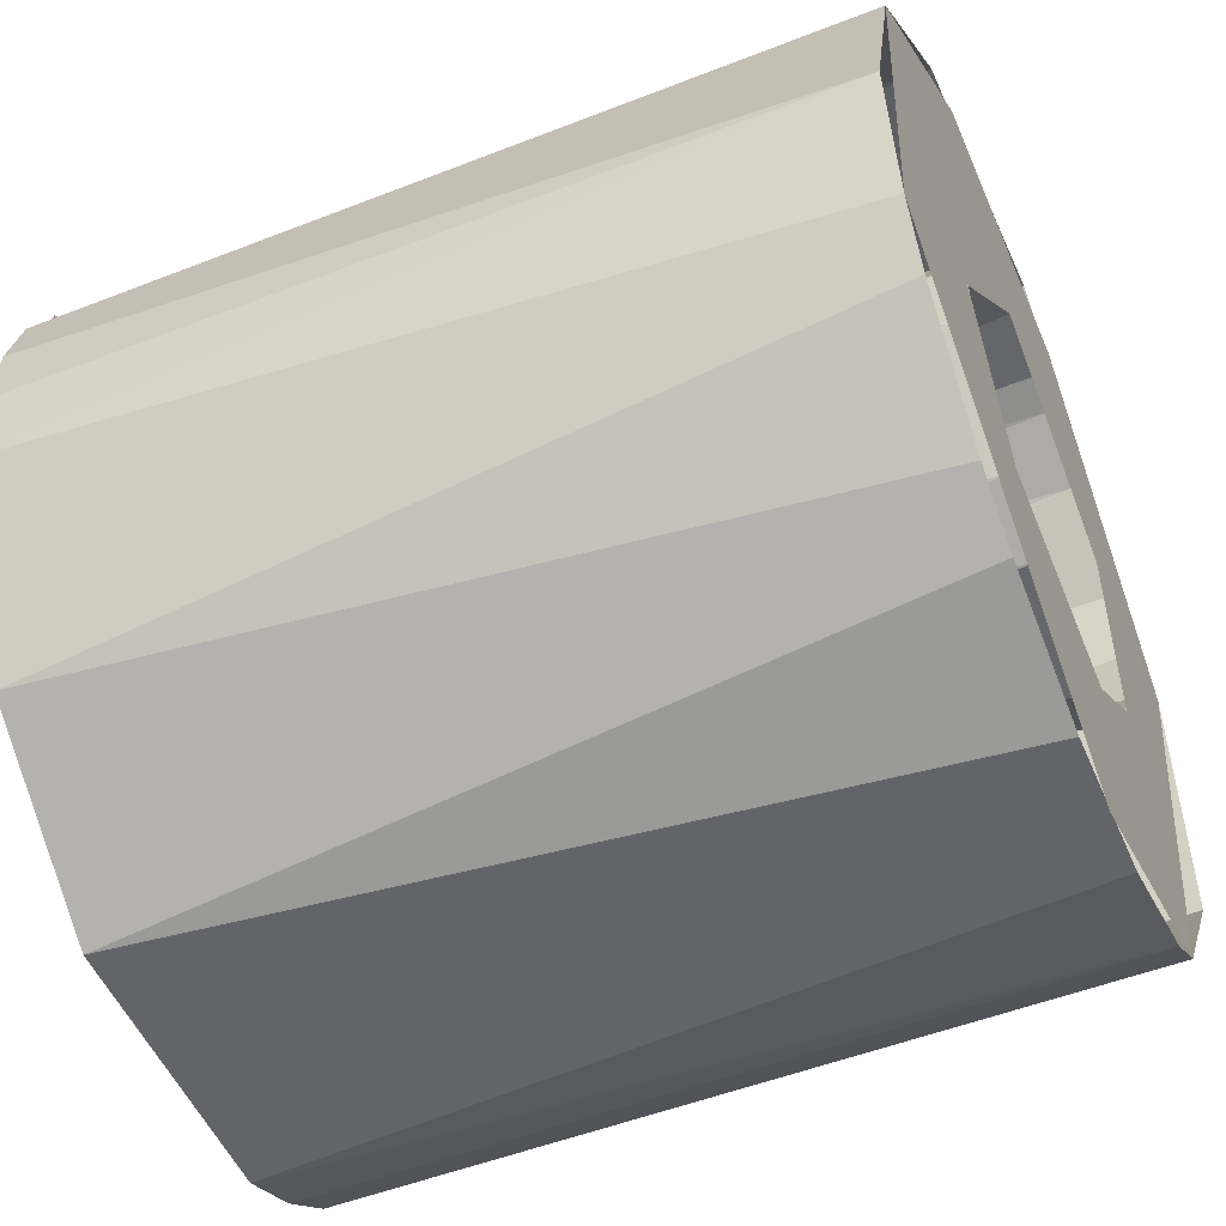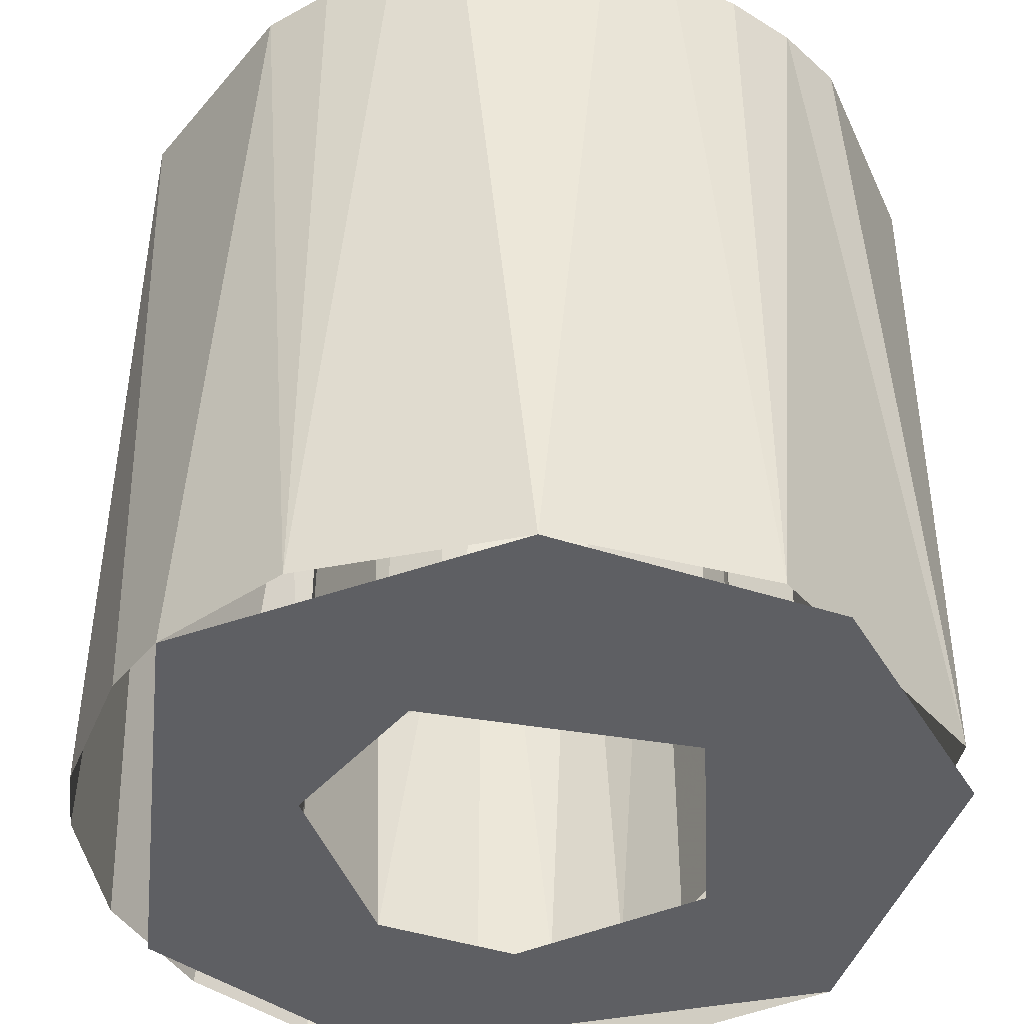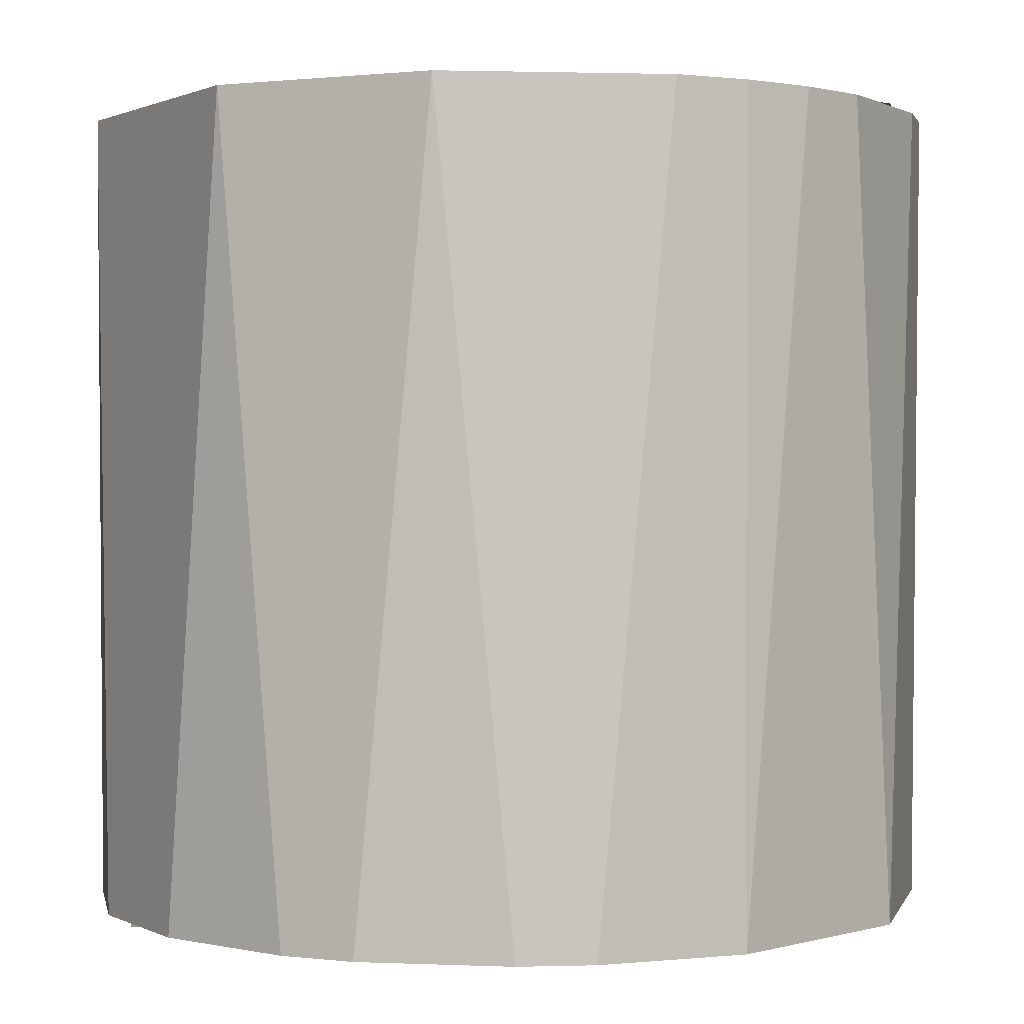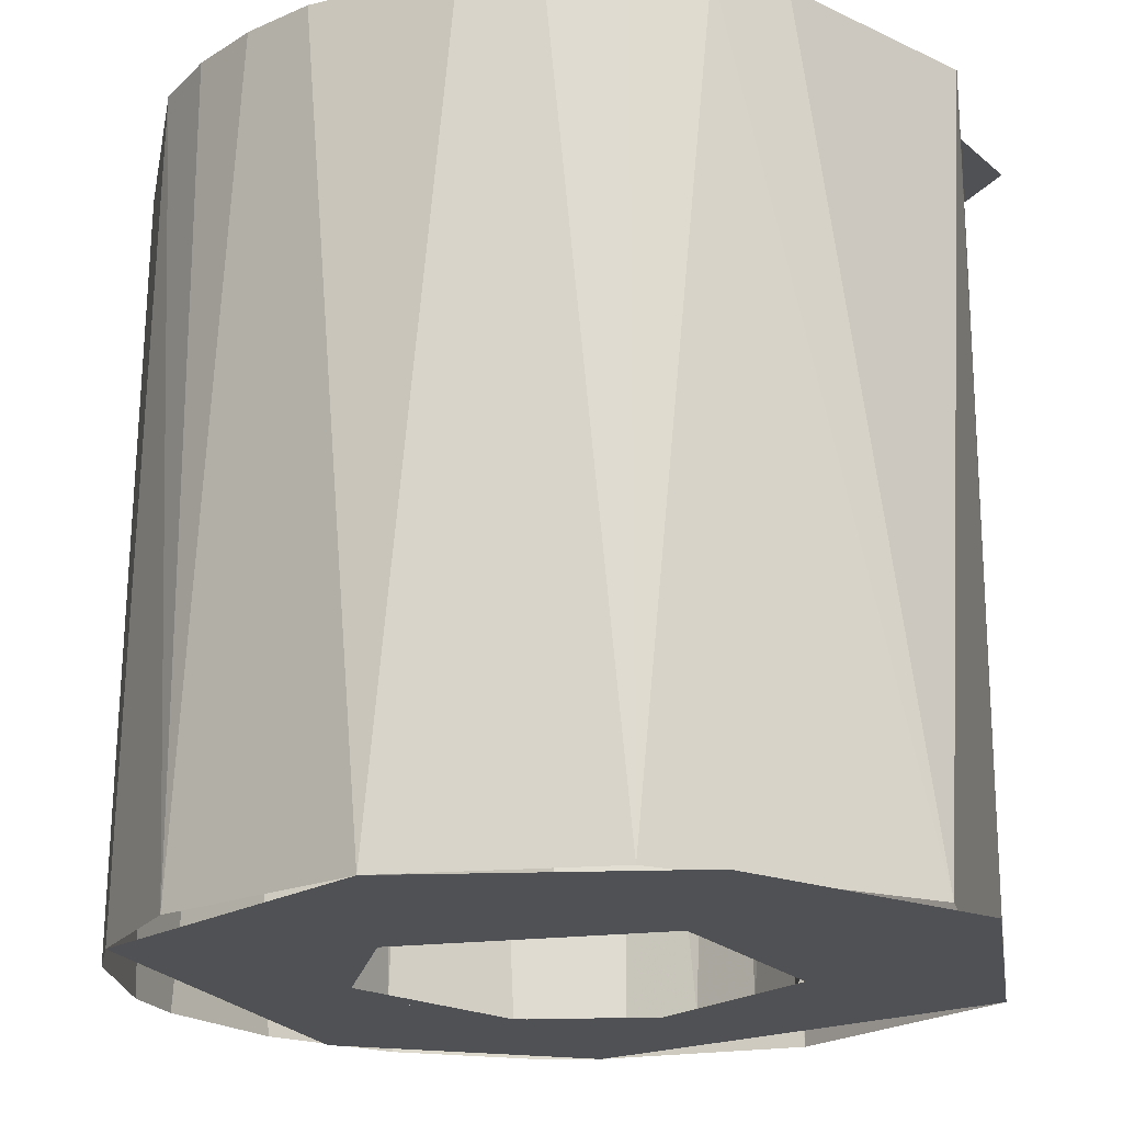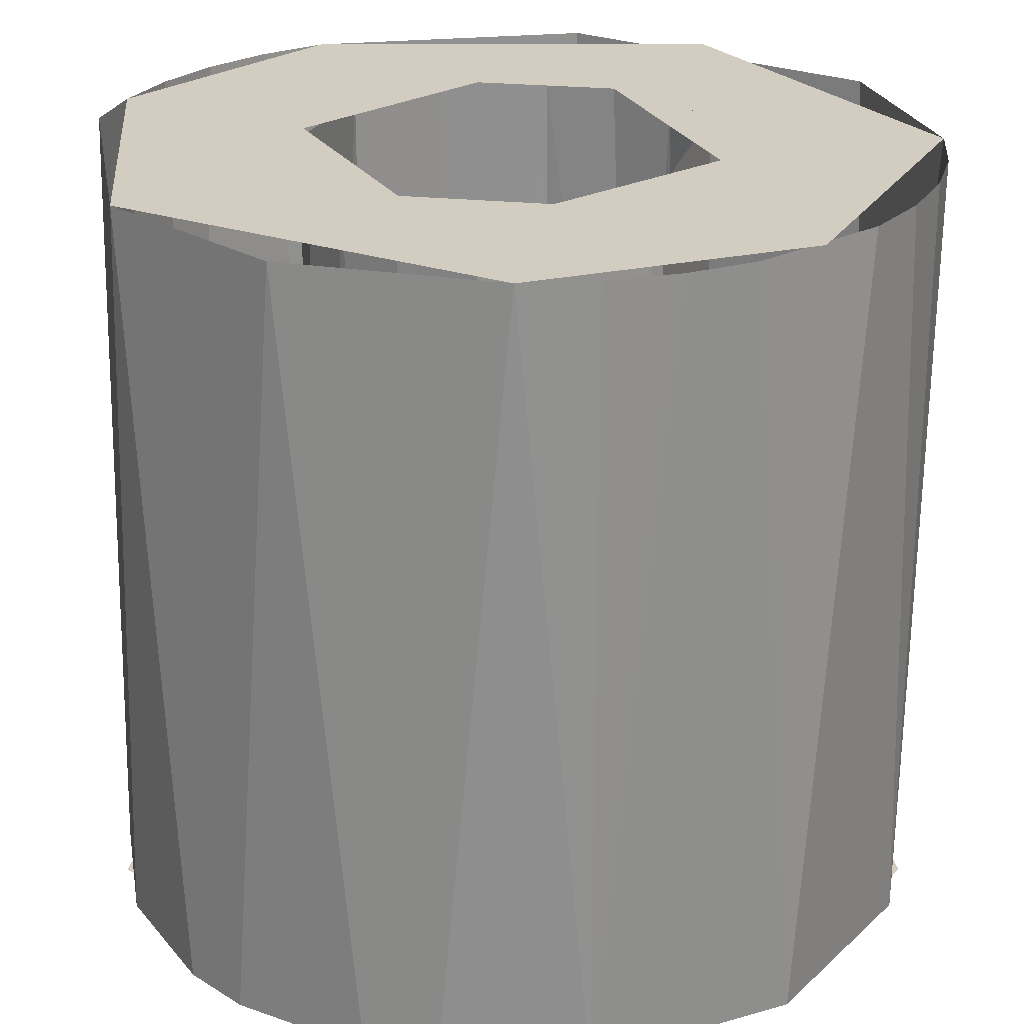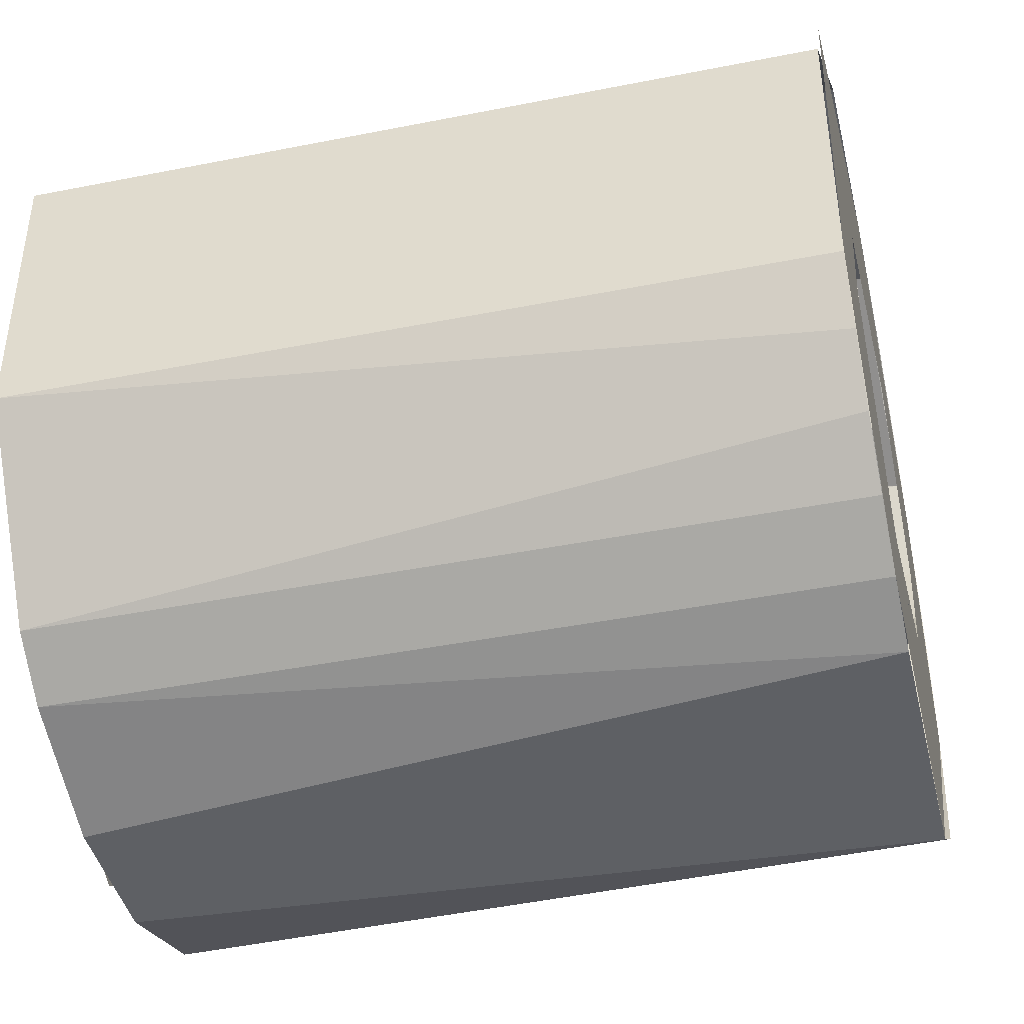
<metadata>
{"format":"obj","ext":"obj","renderer":"f3d","projection":"perspective","resolution":1024,"background":"white","views":[{"elev":-51.8,"azim":-67.2,"up":"+Z"},{"elev":-42.0,"azim":-61.7,"up":"+Y"},{"elev":0.9,"azim":-120.9,"up":"+Y"},{"elev":-19.8,"azim":-36.1,"up":"+Y"},{"elev":24.5,"azim":-100.1,"up":"+Y"},{"elev":-42.8,"azim":103.3,"up":"+Z"}]}
</metadata>
<code>
g Tube
v -0.06128 0.125 -0.05142
v -0.02736 0.125 0.07518
v -0.02571 -0.025 0.03064
v -0.02571 -0.025 -0.03064
v -0.03759 0.125 -0.01368
v 0.04 0.125 0
v -0.06928 0.125 0.04
v 0.04 -0.025 0
v -0.006946 -0.025 0.03939
v -0.01389 0.125 0.07878
v -0.02736 0.125 -0.07518
v -0.06928 -0.025 -0.04
v -0.06928 -0.025 0.04
v 0.03064 0.125 0.02571
v 0.03939 0.125 -0.006946
v -0.04 -0.025 -0.06928
v 0.006946 0.125 0.03939
v 0.006946 -0.025 0.03939
v 0.07518 -0.025 -0.02736
v 0.07518 0.125 -0.02736
v 0.07518 0.125 -0.02736
v 0.02 0.125 0.03464
v 0.02736 0.125 0.07518
v 0.03759 -0.025 -0.01368
v 0.03464 -0.025 -0.02
v -0.03464 0.125 0.02
v -0.06128 0.125 0.05142
v 0.06928 0.125 -0.04
v -0.04 0.125 0.06928
v -0.05142 0.125 0.06128
v -0.07518 0.125 0.02736
v -0.02571 -0.025 -0.03064
v 0.01368 -0.025 0.03759
v 0.03064 0.125 0.02571
v 0.03464 -0.025 0.02
v 0.06128 0.125 -0.05142
v 0.01389 -0.025 0.07878
v 0.07518 -0.025 0.02736
v 0.03064 0.125 -0.02571
v 0.03064 -0.025 -0.02571
v -0.08 -0.025 0
v 0.05142 -0.025 -0.06128
v 0.05142 -0.025 -0.06128
v 0.05142 0.125 -0.06128
v -0.02 0.125 0.03464
v -0.02 0.125 -0.03464
v 0.03759 0.125 0.01368
v 0.06128 0.125 0.05142
v -0.01389 0.125 0.07878
v 0.07518 0.125 0.02736
v 0.04 -0.025 -0.06928
v 0.04 0.125 -0.06928
v 0.04 0.125 -0.06928
v -0.08 0.125 0
v -0.006946 0.125 -0.03939
v -0.03939 -0.025 -0.006946
v 0.01368 -0.025 -0.03759
v 0.02571 -0.025 0.03064
v -0.03064 0.125 -0.02571
v 0.02736 0.125 -0.07518
v 0.07518 -0.025 0.02736
v 0.01368 0.125 -0.03759
v -0.06928 -0.025 0.04
v 0.01368 -0.025 -0.03759
v 0.03759 -0.025 0.01368
v -0.07878 0.125 -0.01389
v 0.01389 -0.025 -0.07878
v -0.02736 0.125 -0.07518
v -0.07878 0.125 -0.01389
v -0.03064 0.125 -0.02571
v 0.006946 0.125 -0.03939
v -0.04 -0.025 0
v -0.03939 -0.025 0.006946
v 0 -0.025 -0.08
v -0.05142 -0.025 -0.06128
v -0.07518 -0.025 -0.02736
v -0.04 0.125 0
v -0.02736 -0.025 0.07518
v -0.07878 0.125 0.01389
v -0.07518 -0.025 -0.02736
v -0.04 0.125 0
v 0.02736 -0.025 0.07518
v -0.01389 -0.025 -0.07878
v -0.01368 -0.025 -0.03759
v -0.04 -0.025 0.06928
v -0.006946 -0.025 0.03939
f 41 69 76
f 66 70 68
f 17 9 26
f 30 27 85
f 42 61 25
f 20 50 19
f 39 24 15
f 24 8 15
f 34 58 22
f 28 20 19
f 77 56 5
f 53 6 21
f 67 60 51
f 36 28 19
f 57 42 25
f 40 24 39
f 15 8 47
f 44 36 43
f 62 6 53
f 10 2 37
f 74 42 57
f 52 44 43
f 7 81 66
f 64 40 39
f 48 14 49
f 60 52 51
f 49 45 7
f 8 65 47
f 23 10 37
f 11 60 67
f 38 23 37
f 85 27 13
f 25 61 35
f 82 78 86
f 37 2 85
f 84 64 71
f 18 9 17
f 29 30 85
f 6 14 48
f 72 80 4
f 14 45 49
f 21 6 48
f 70 62 53
f 43 36 19
f 75 11 16
f 78 63 86
f 26 73 77
f 76 1 12
f 46 84 55
f 9 3 26
f 59 32 46
f 32 84 46
f 80 74 4
f 1 11 75
f 68 70 53
f 61 82 86
f 71 64 39
f 13 79 41
f 16 11 83
f 50 23 38
f 22 33 17
f 45 81 7
f 2 29 85
f 56 32 5
f 63 80 72
f 69 1 76
f 12 1 75
f 51 52 43
f 83 11 67
f 54 69 41
f 81 70 66
f 5 32 59
f 47 58 34
f 79 54 41
f 33 18 17
f 73 56 77
f 55 84 71
f 31 79 13
f 19 50 38
f 65 58 47
f 4 74 57
f 58 33 22
f 86 63 72
f 3 73 26
f 35 61 86
f 27 31 13

</code>
